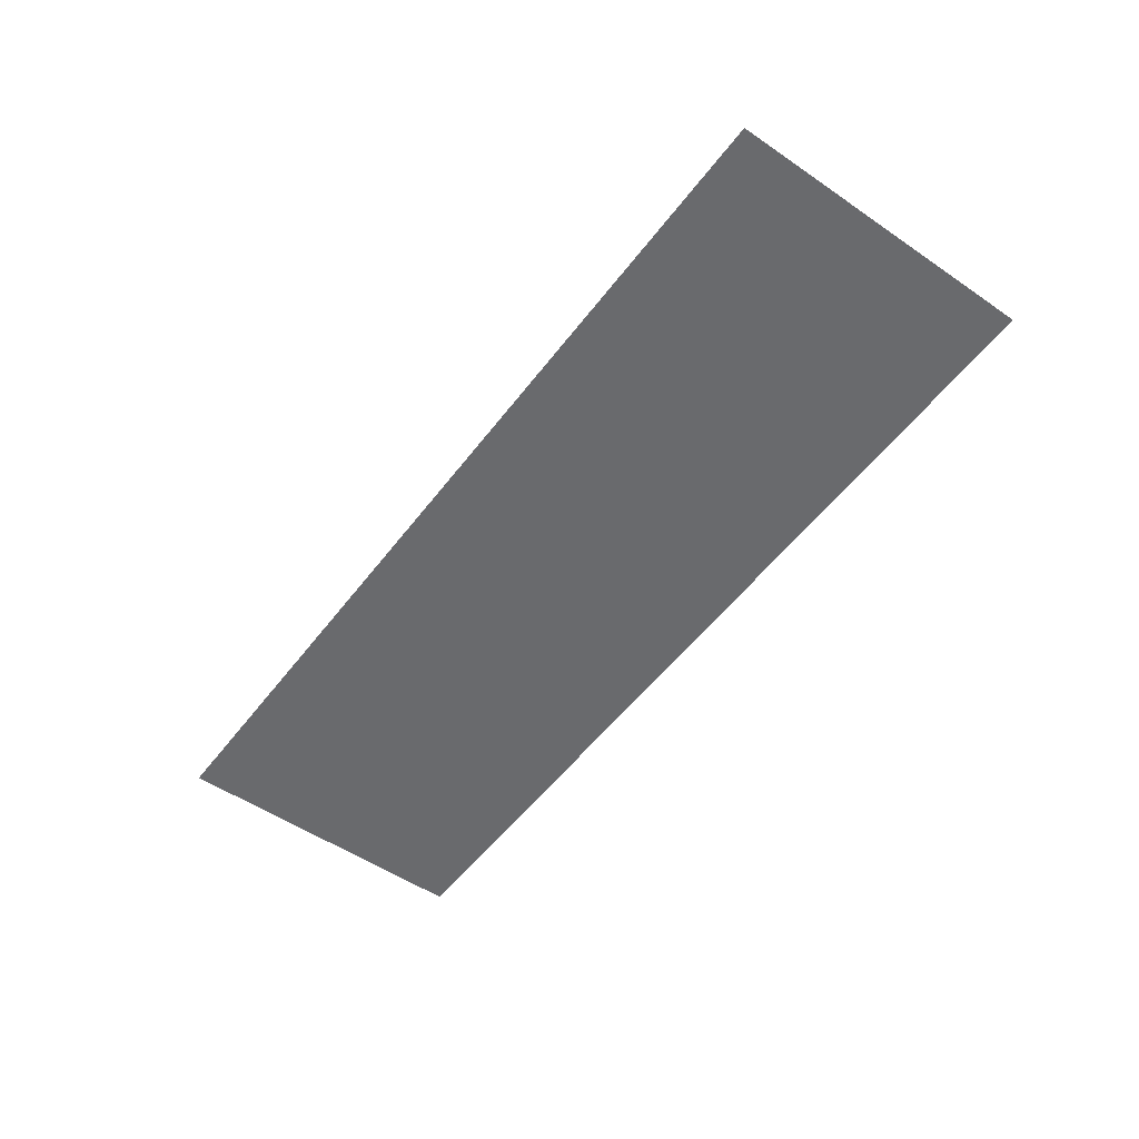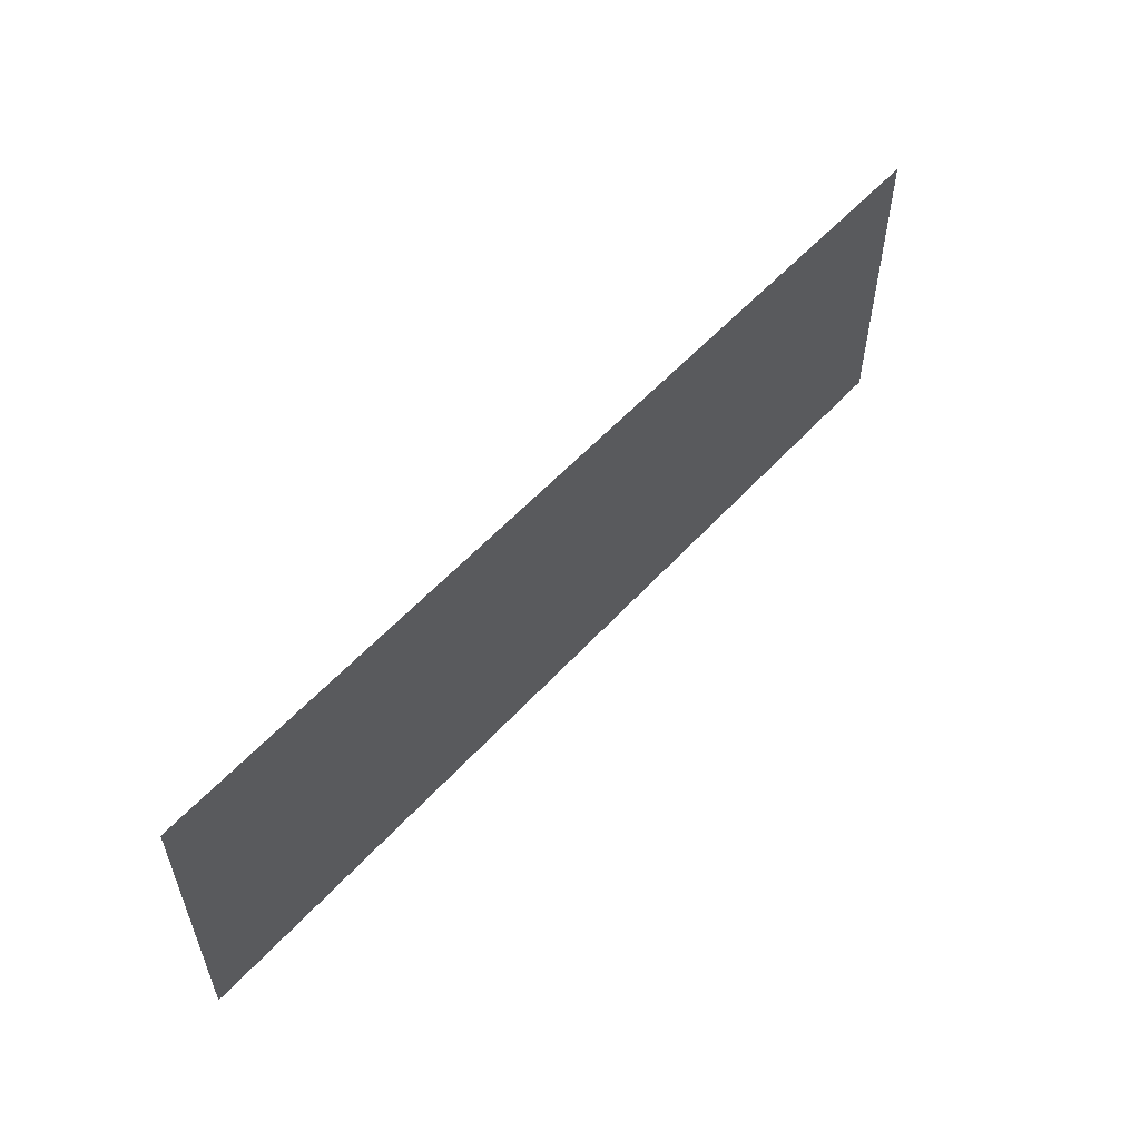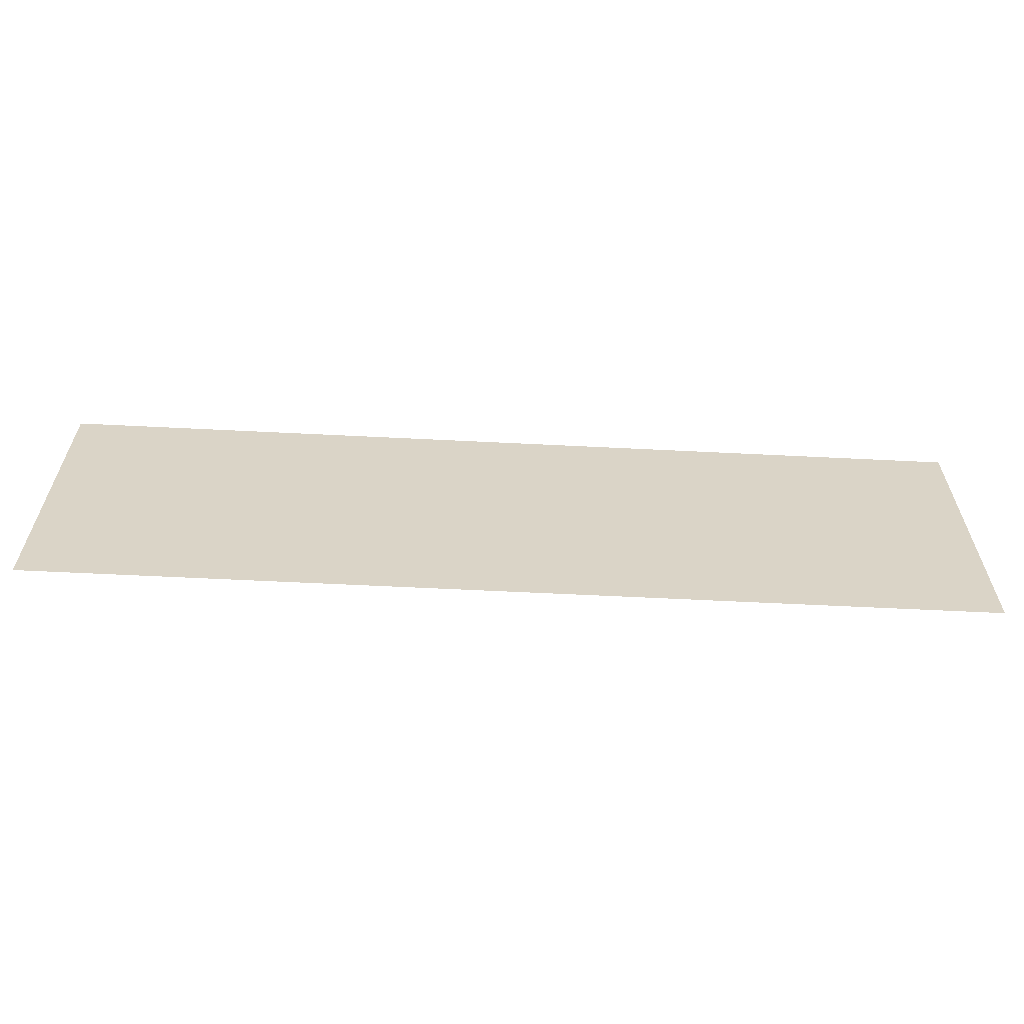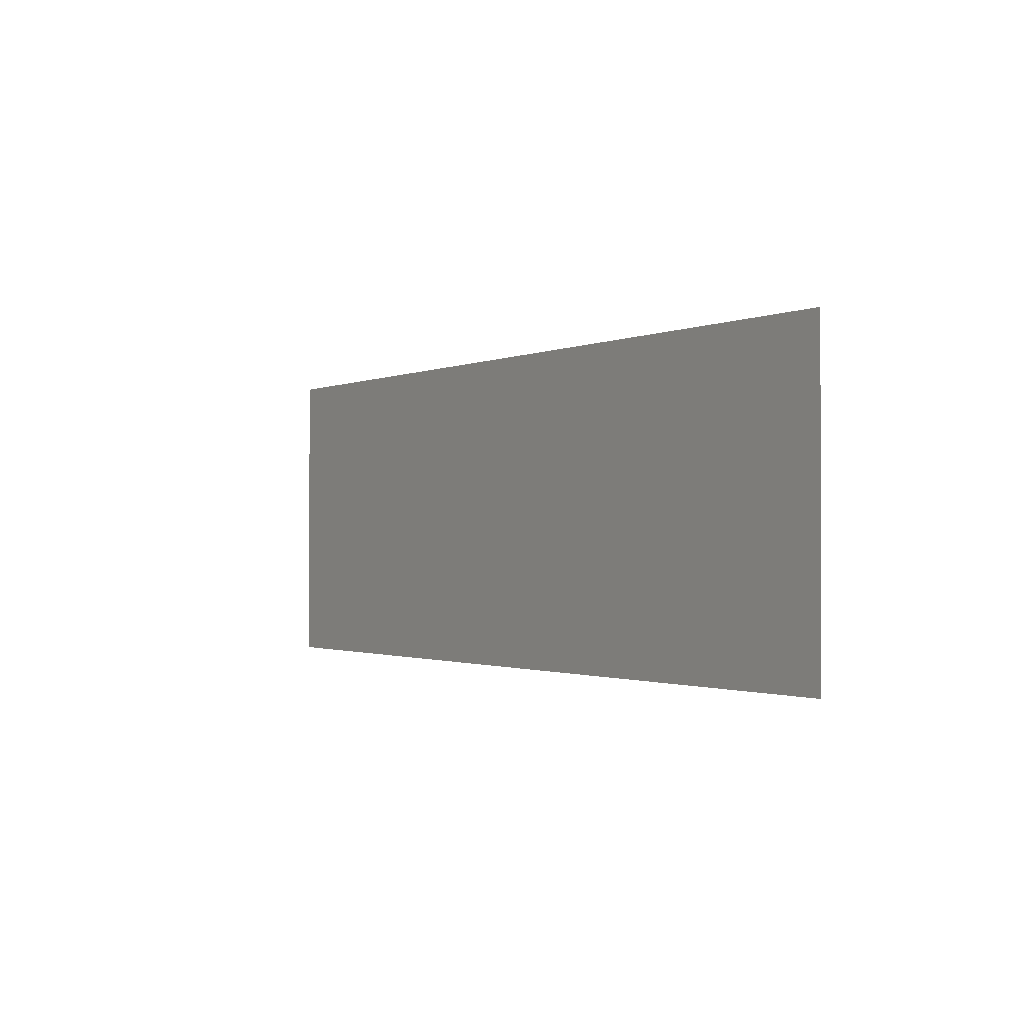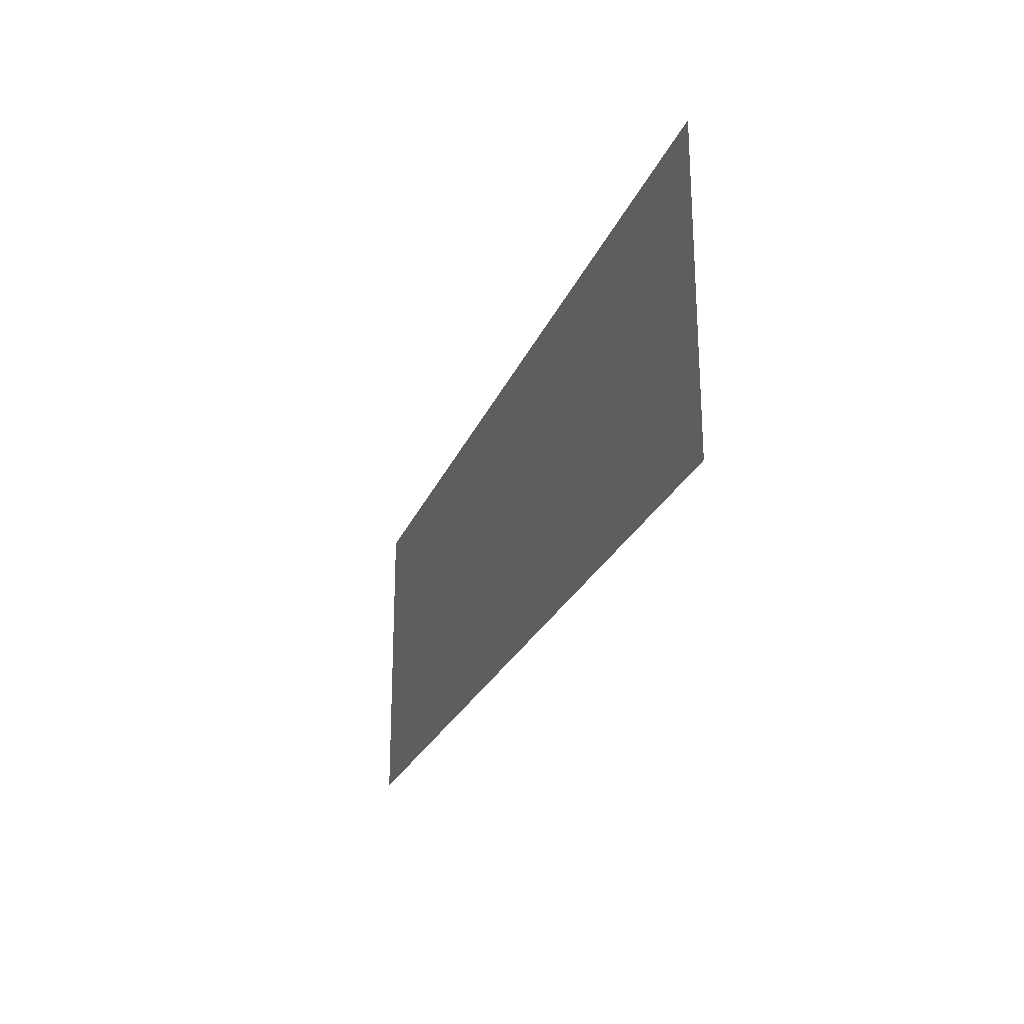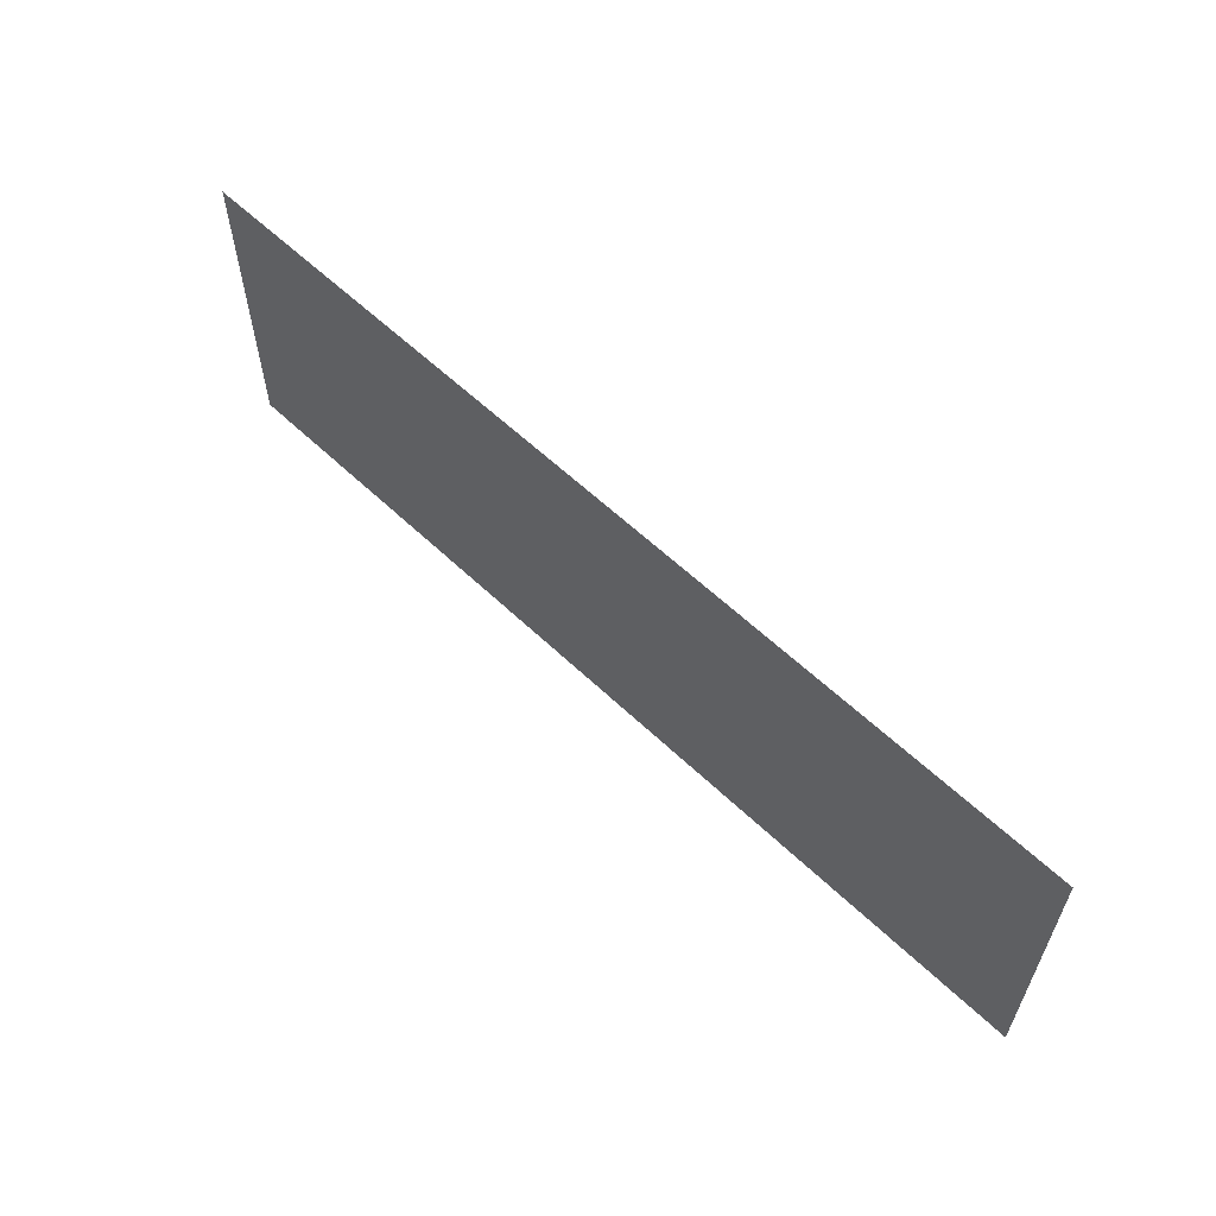
<metadata>
{"format":"obj","ext":"obj","renderer":"f3d","projection":"perspective","resolution":1024,"background":"white","views":[{"elev":-53.0,"azim":53.8,"up":"+Z"},{"elev":55.7,"azim":-48.6,"up":"+Y"},{"elev":-61.6,"azim":-2.9,"up":"+Y"},{"elev":-1.1,"azim":57.9,"up":"+Y"},{"elev":-24.4,"azim":-108.3,"up":"+Y"},{"elev":59.5,"azim":44.3,"up":"+Y"}]}
</metadata>
<code>
g [armL pt1] arm1 pt1
v 0.1926 -0.065 0
v 0.1926 0.065 0
v -0.1926 0.065 0
v -0.1926 -0.065 0
g [armL pt1] arm1 pt1_0
f 1 4 2
f 2 4 3

</code>
